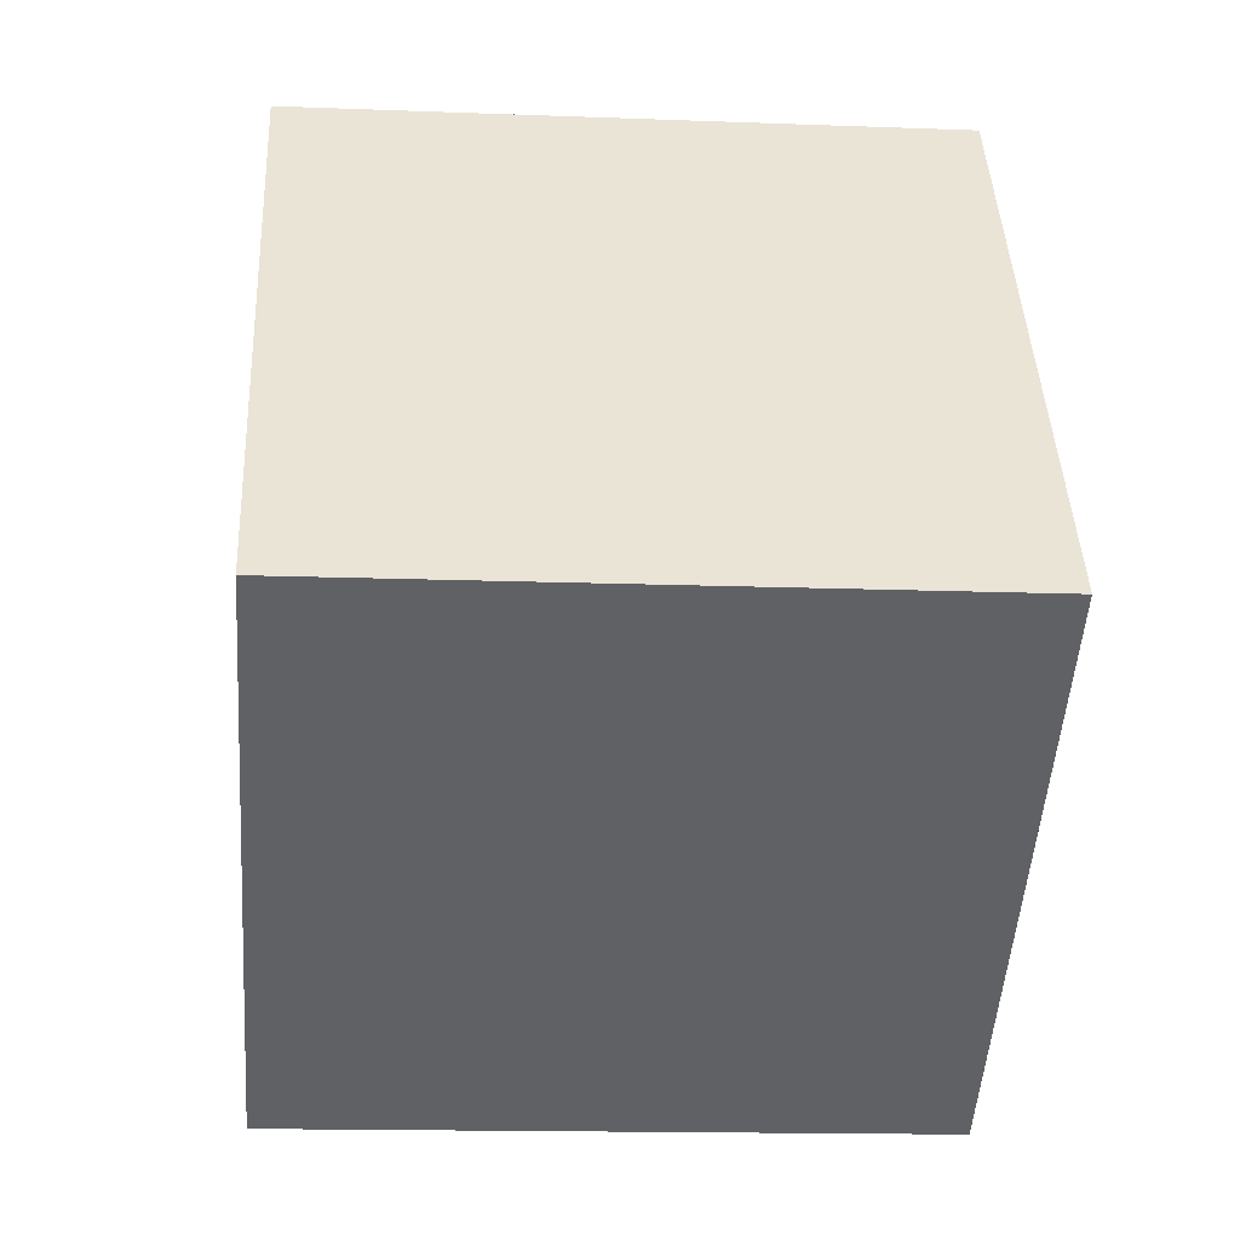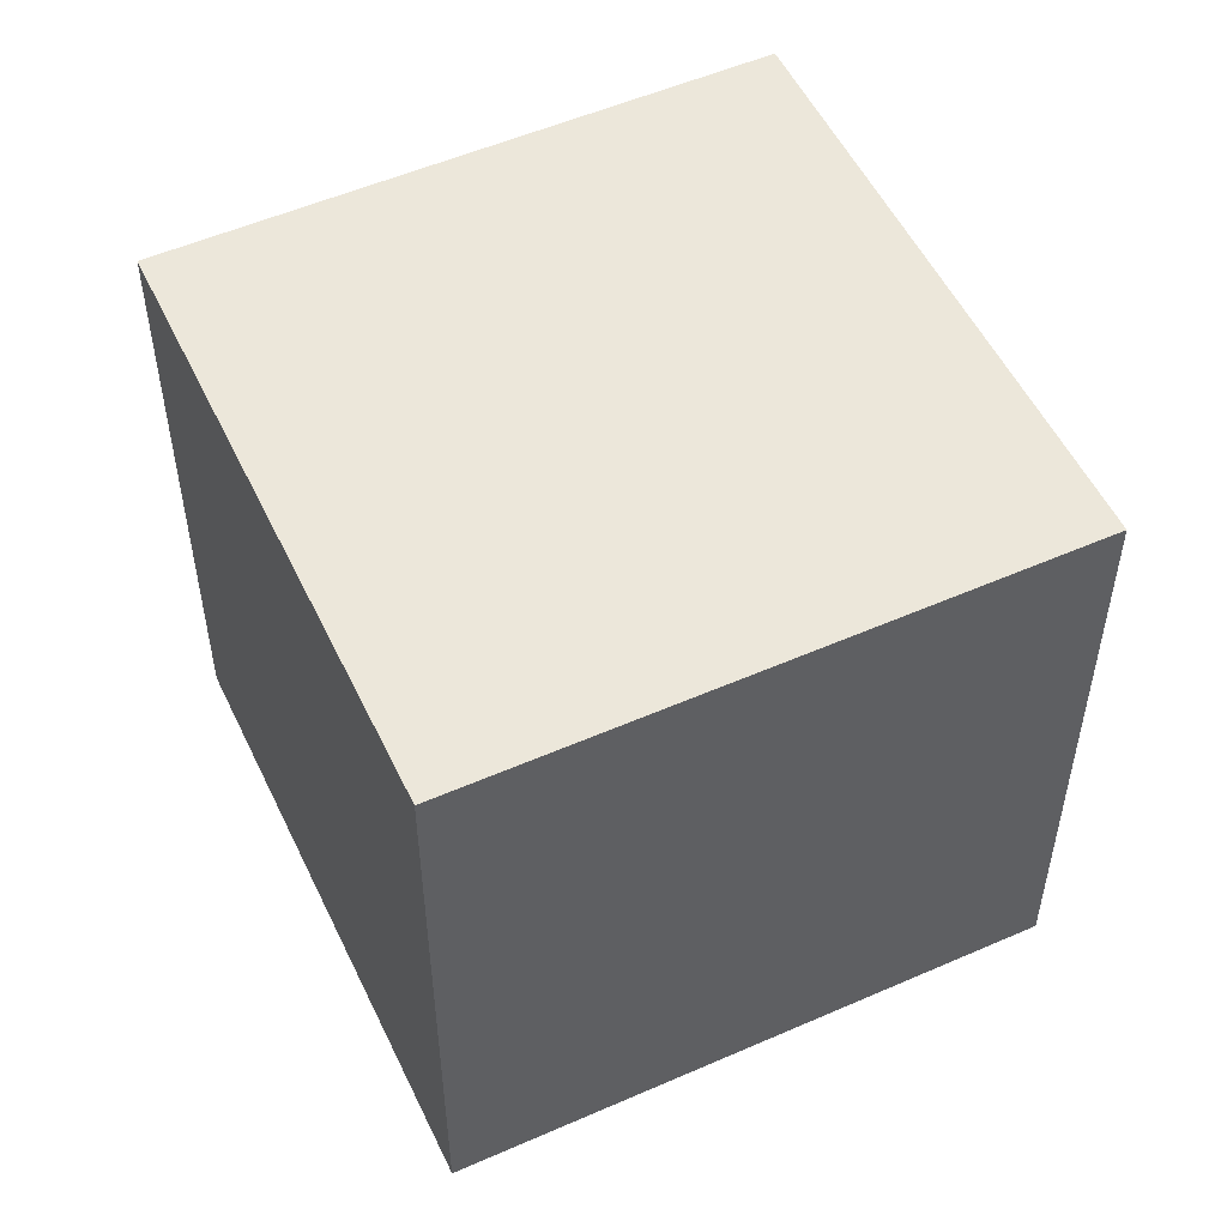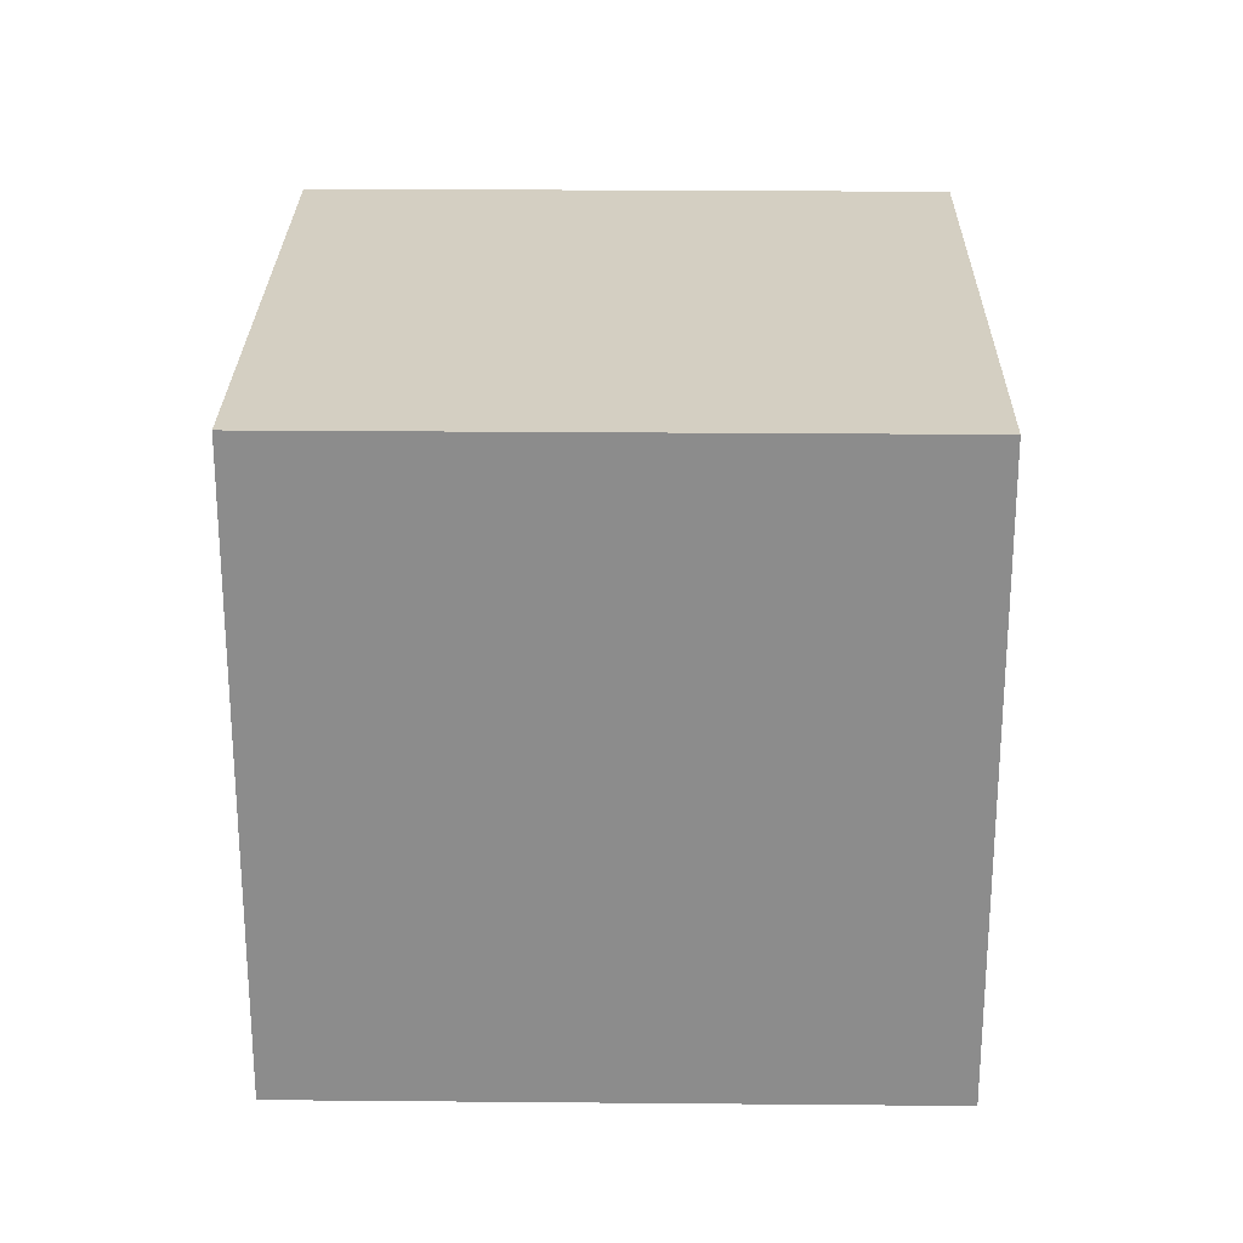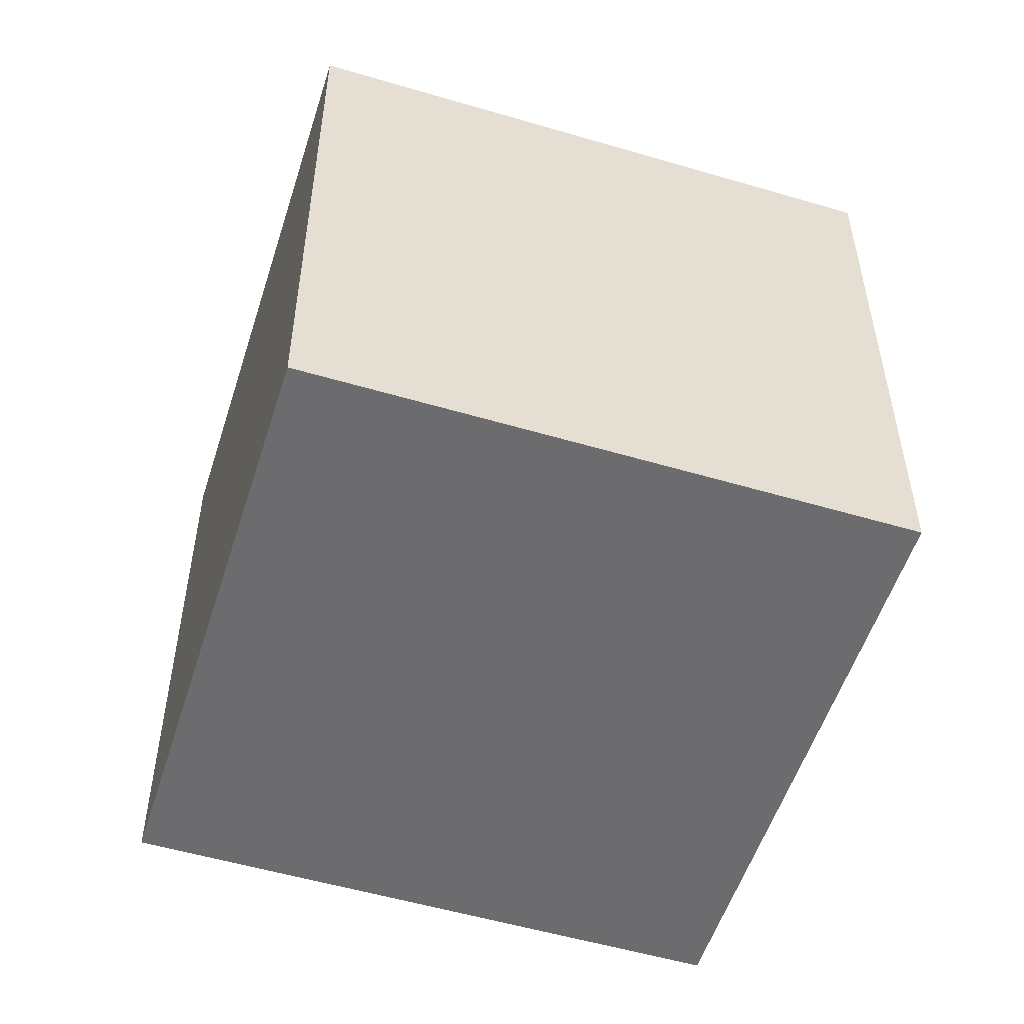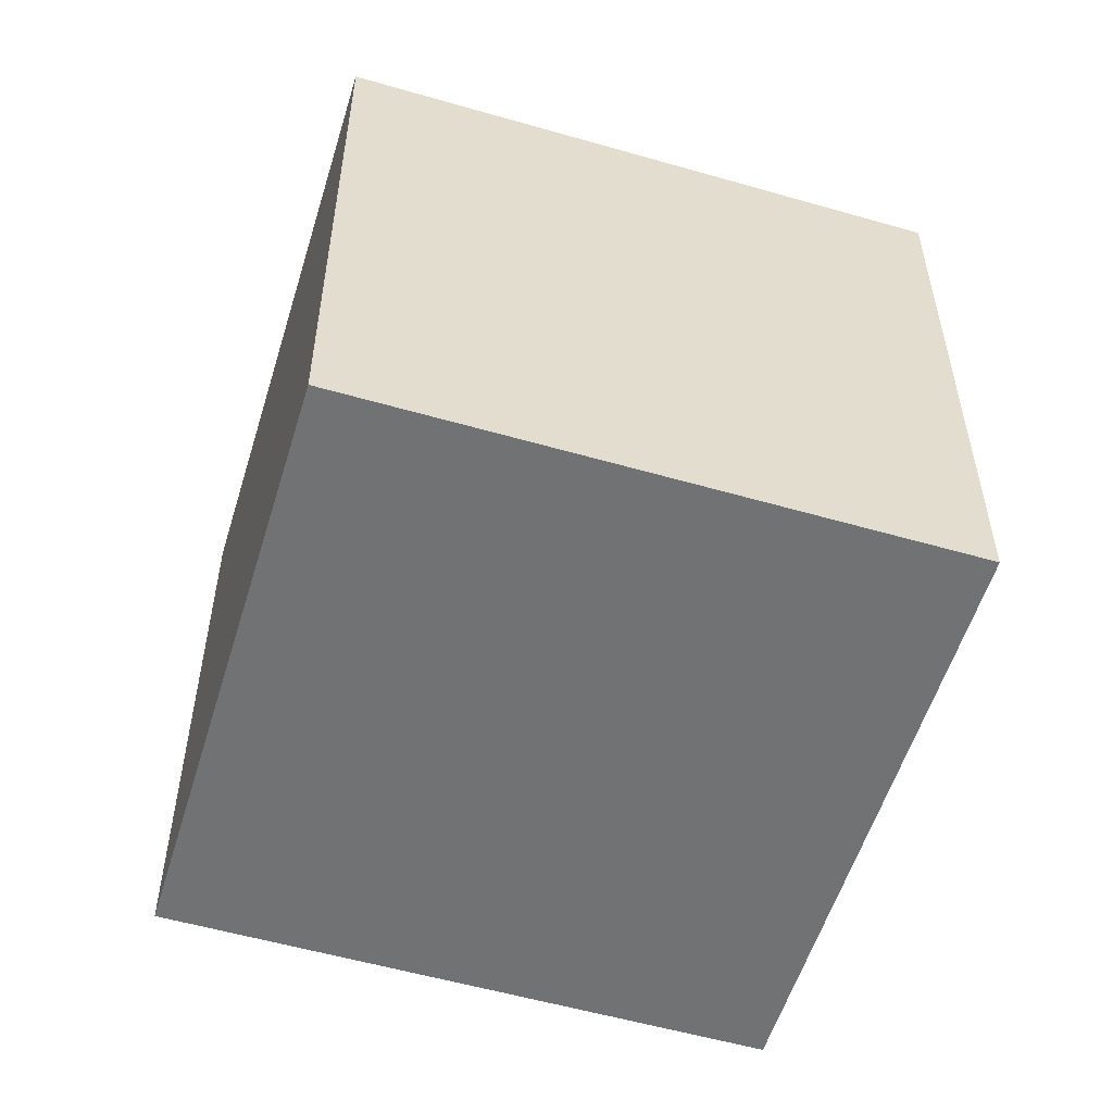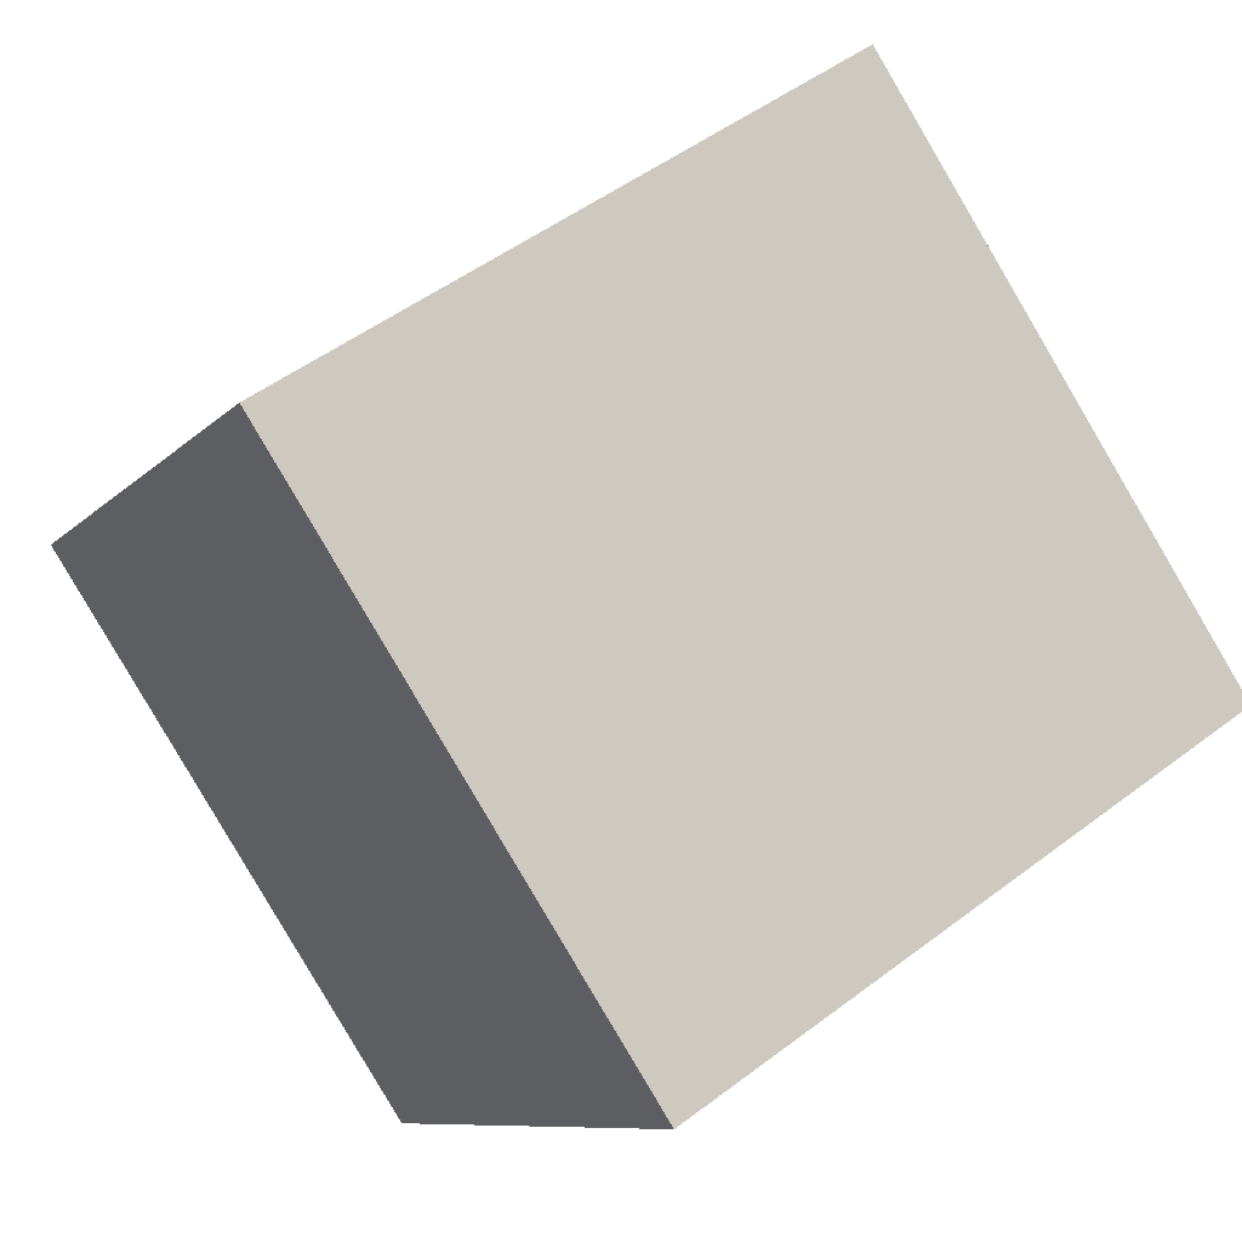
<metadata>
{"format":"obj","ext":"obj","renderer":"f3d","projection":"perspective","resolution":1024,"background":"white","views":[{"elev":-15.0,"azim":85.3,"up":"+Y"},{"elev":53.1,"azim":98.2,"up":"+Z"},{"elev":25.7,"azim":34.2,"up":"+Z"},{"elev":-53.8,"azim":-74.1,"up":"+Z"},{"elev":-55.5,"azim":-73.5,"up":"+Z"},{"elev":-8.9,"azim":-22.9,"up":"+Y"}]}
</metadata>
<code>
o Cube
v -1.385 0.2852 -1
v -1.385 0.2852 1
v 0.2852 1.385 1
v 0.2852 1.385 -1
v -0.2852 -1.385 -1
v -0.2852 -1.385 1
v 1.385 -0.2852 1
v 1.385 -0.2852 -1
f 1 2 4
f 5 8 7
f 1 5 2
f 2 6 3
f 3 7 8
f 5 1 8
f 2 3 4
f 6 5 7
f 5 6 2
f 6 7 3
f 4 3 8
f 1 4 8

</code>
